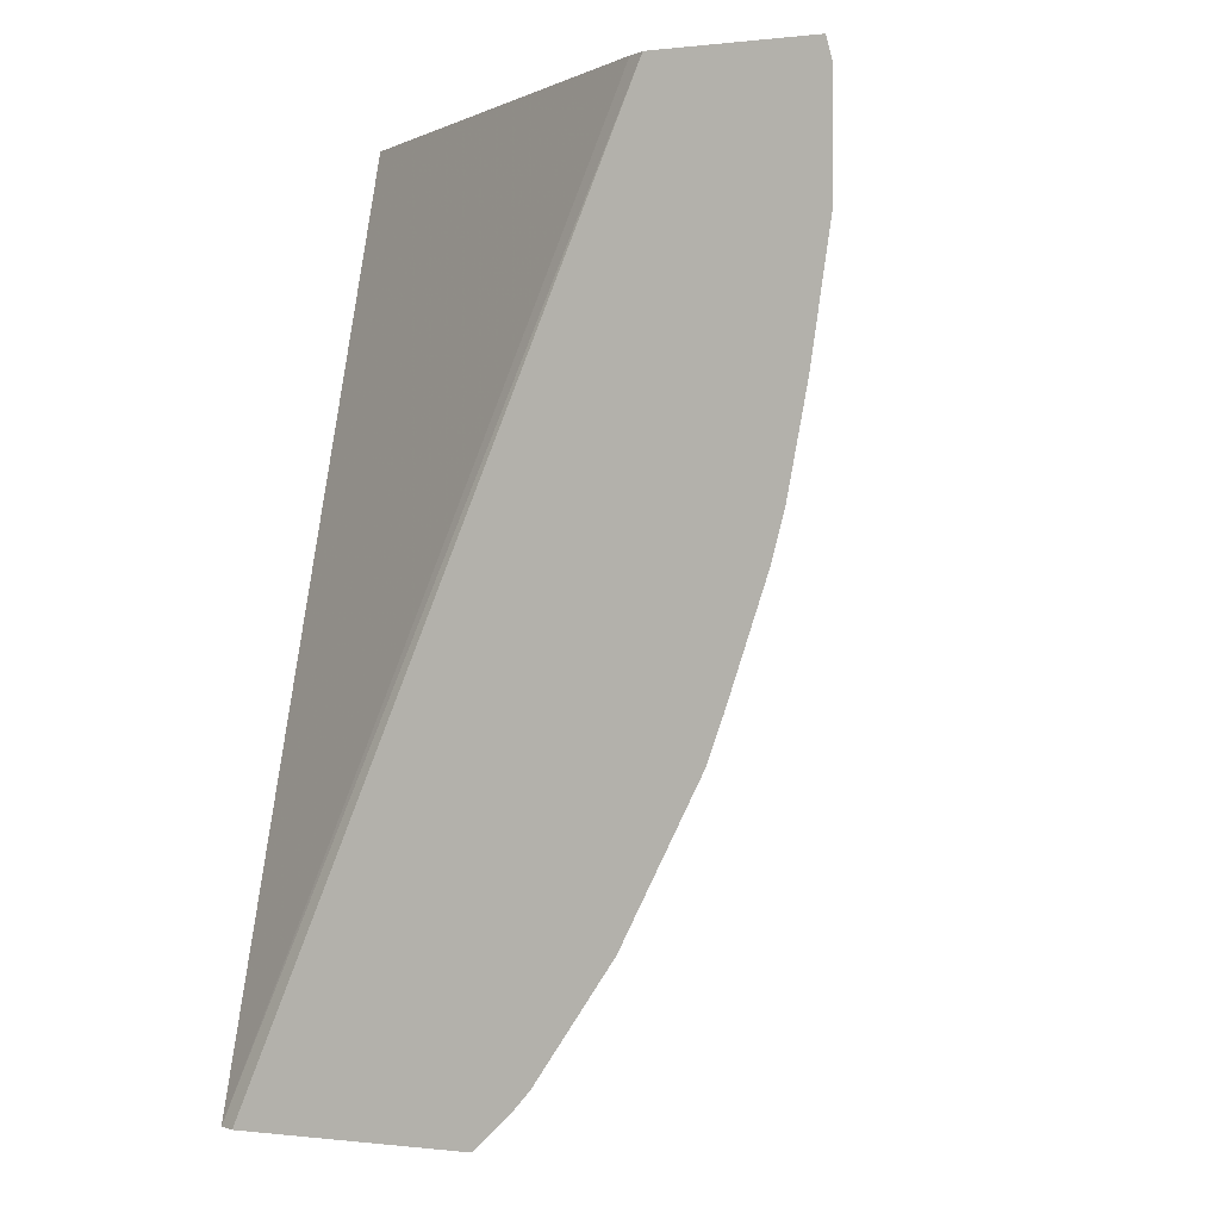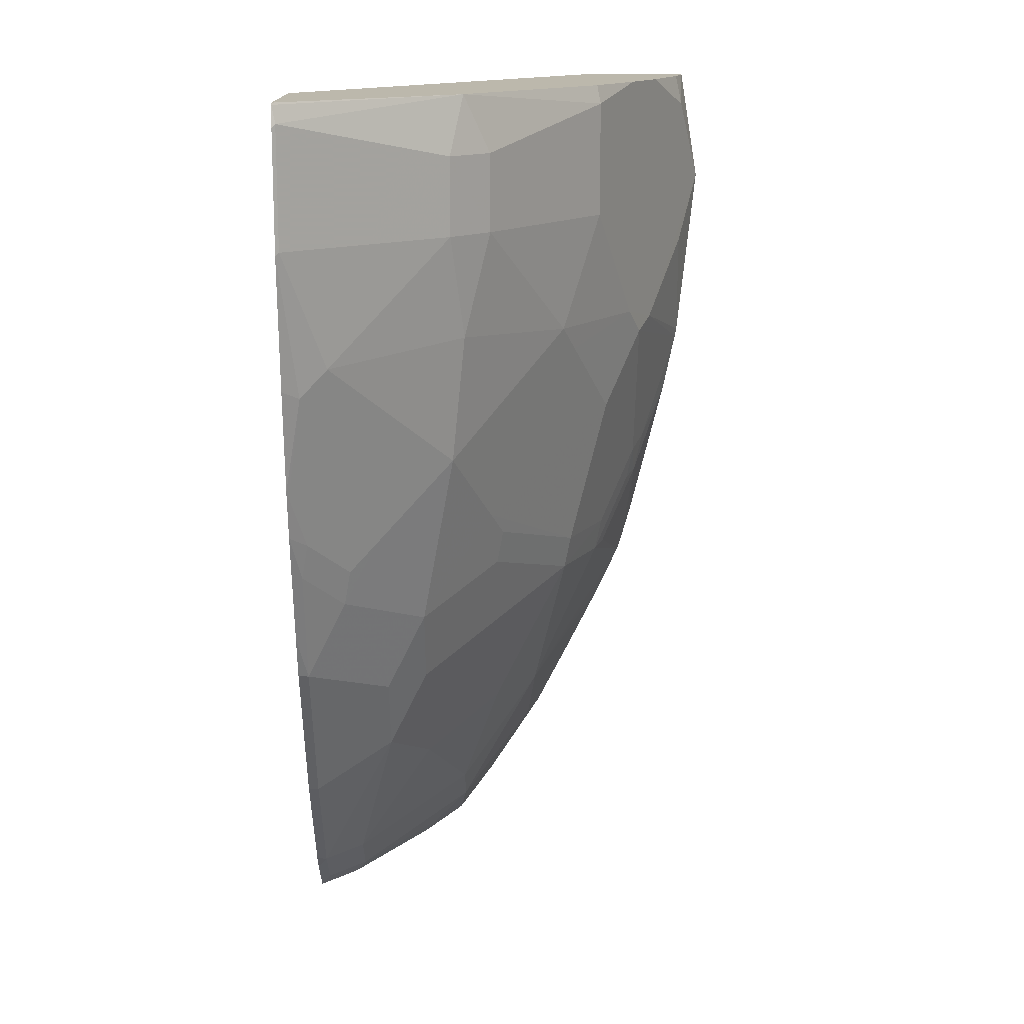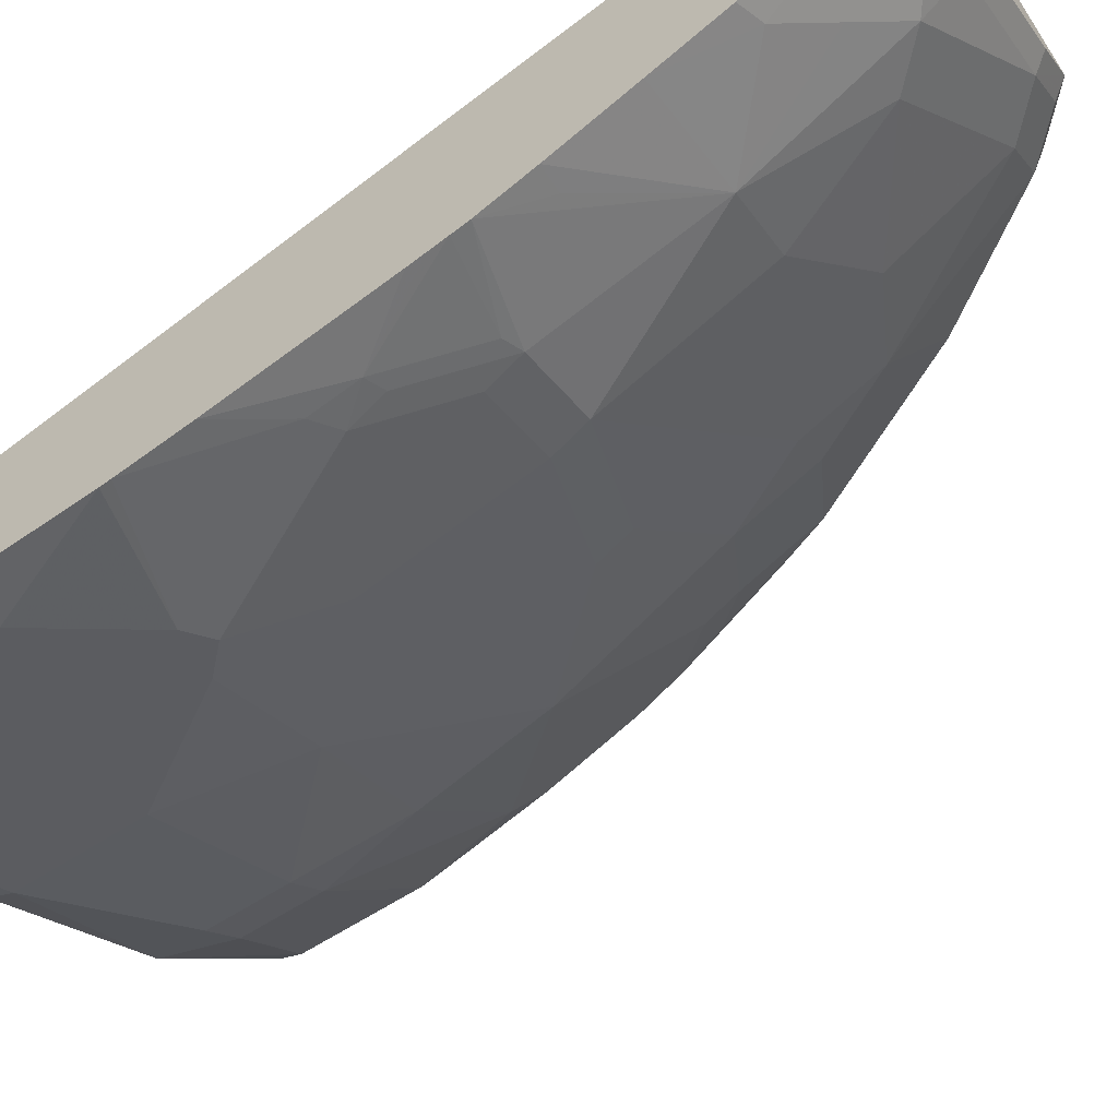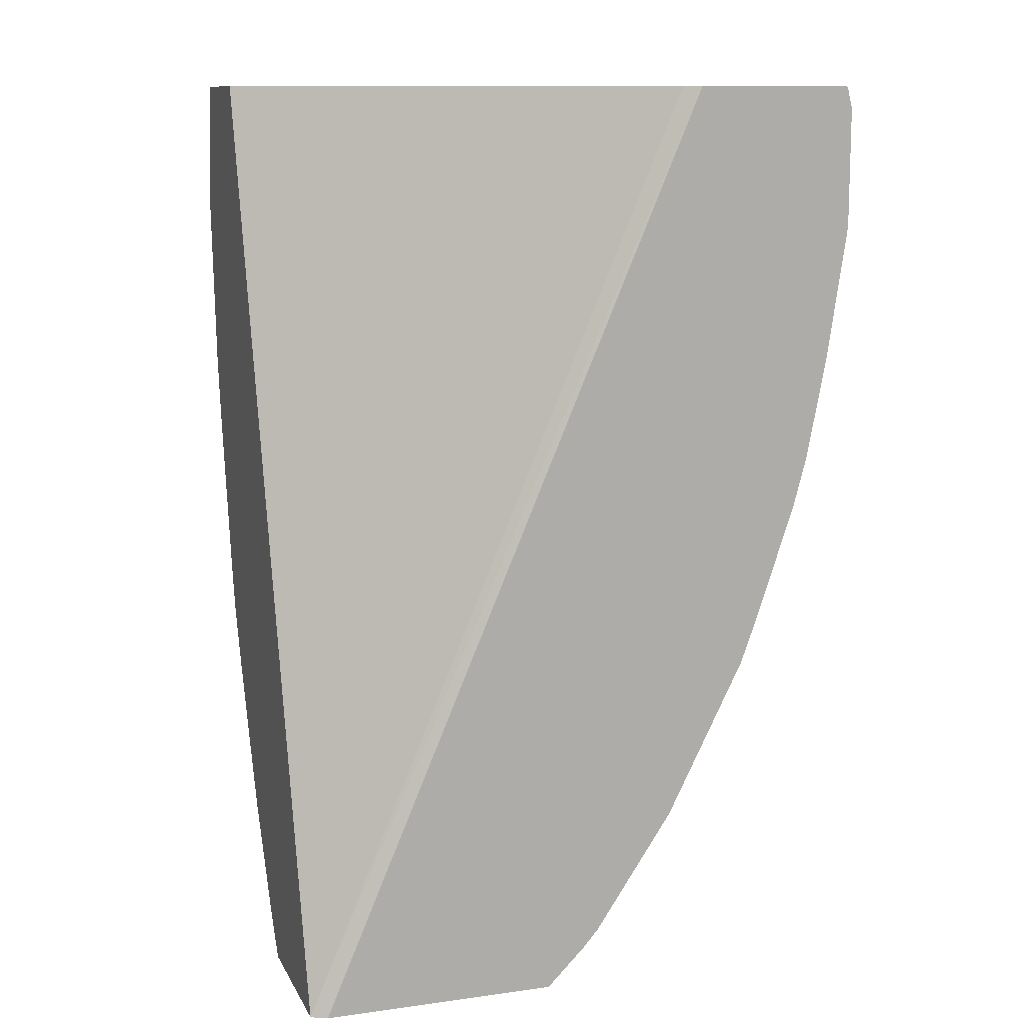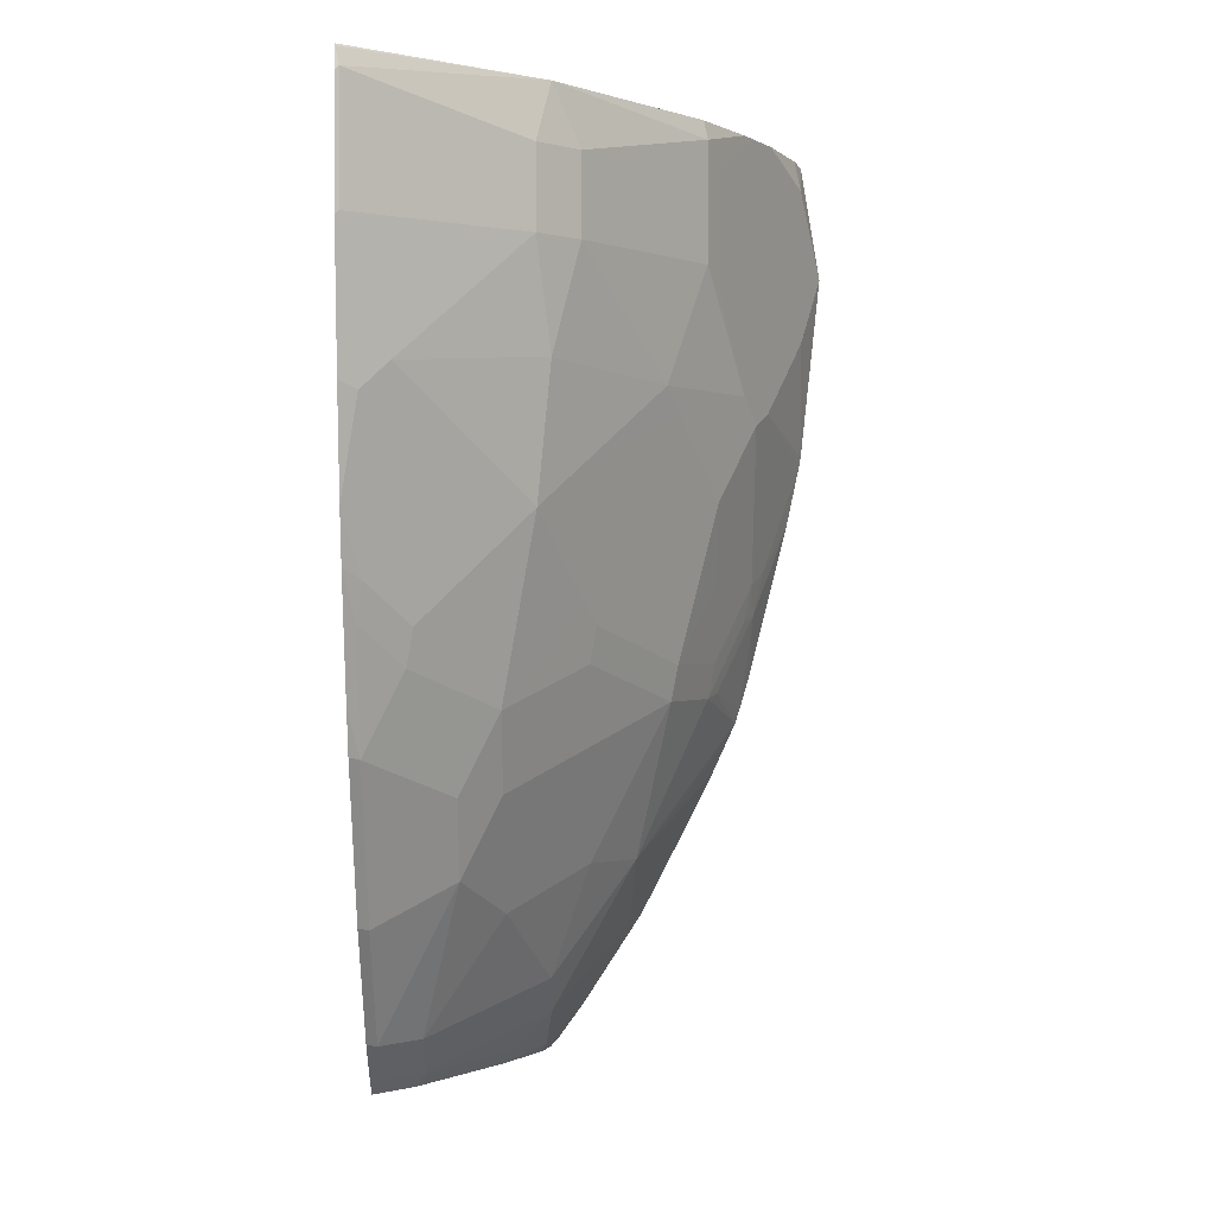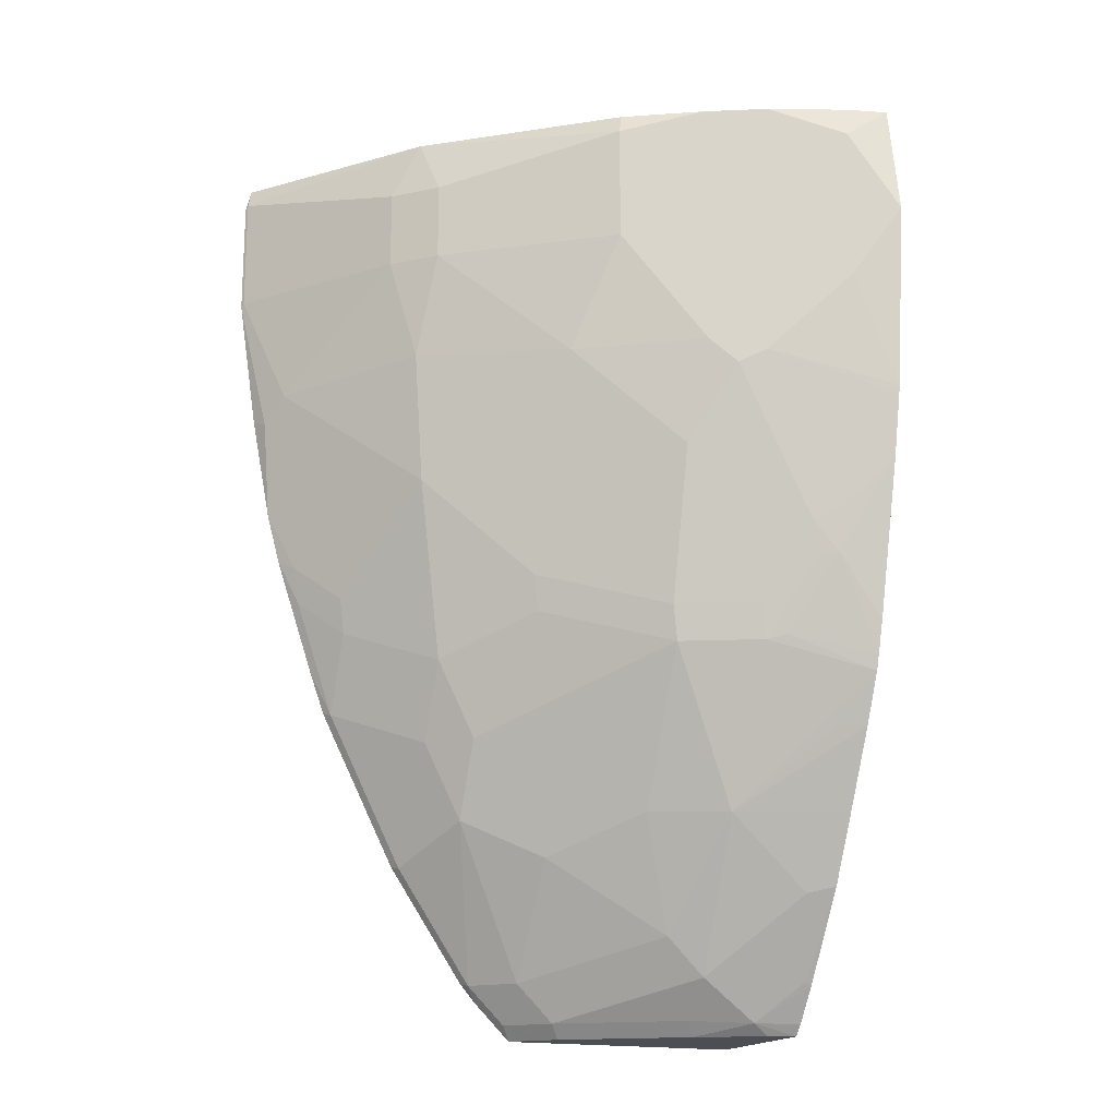
<metadata>
{"format":"obj","ext":"obj","renderer":"f3d","projection":"perspective","resolution":1024,"background":"white","views":[{"elev":0.0,"azim":22.7,"up":"+Y"},{"elev":14.6,"azim":89.5,"up":"+Y"},{"elev":-63.1,"azim":-56.8,"up":"+Z"},{"elev":11.5,"azim":-18.4,"up":"+Y"},{"elev":-0.0,"azim":89.9,"up":"+Y"},{"elev":-17.4,"azim":158.0,"up":"+Y"}]}
</metadata>
<code>
v 0.5071 -0.3149 -0.3447
v 0.5062 -0.3131 -0.3464
v 0.5045 -0.3044 -0.3447
v 0.5071 -0.3748 -0.3447
v 0.433 -0.3034 -0.433
v 0.5062 -0.3731 -0.3464
v 0.4463 -0.3331 -0.4263
v 0.504 -0.3034 -0.3447
v 0.4971 -0.4421 -0.3447
v 0.4929 -0.4464 -0.3531
v 0.3464 -0.3131 -0.5062
v 0.3445 -0.3034 -0.5043
v 0.4263 -0.3331 -0.4463
v 0.4463 -0.3731 -0.4263
v 0.4863 -0.433 -0.3664
v 0.4241 -0.3034 -0.3447
v 0.4871 -0.4947 -0.3447
v 0.4863 -0.493 -0.3464
v 0.453 -0.4863 -0.393
v 0.4663 -0.453 -0.3864
v 0.2962 -0.3034 -0.5314
v 0.3064 -0.3034 -0.5262
v 0.3464 -0.3731 -0.5062
v 0.3331 -0.3264 -0.5129
v 0.4263 -0.3731 -0.4463
v 0.433 -0.4264 -0.433
v 0.416 -0.3034 -0.35
v 0.2164 -0.7721 -0.3487
v 0.2245 -0.7721 -0.3447
v 0.4803 -0.5205 -0.3447
v 0.4729 -0.5263 -0.3531
v 0.4263 -0.493 -0.4263
v 0.2798 -0.3034 -0.5396
v 0.3664 -0.433 -0.4863
v 0.3064 -0.433 -0.5262
v 0.3331 -0.3864 -0.5129
v 0.2164 -0.3632 -0.5713
v 0.2398 -0.3198 -0.5596
v 0.4063 -0.473 -0.4463
v 0.3864 -0.453 -0.4663
v 0.2164 -0.3034 -0.5013
v 0.2164 -0.7721 -0.4279
v 0.3444 -0.7721 -0.3447
v 0.4603 -0.5804 -0.3447
v 0.4496 -0.6045 -0.3497
v 0.4696 -0.5445 -0.3497
v 0.4496 -0.5646 -0.3697
v 0.453 -0.5462 -0.3731
v 0.4463 -0.5329 -0.3864
v 0.393 -0.4863 -0.453
v 0.4097 -0.5845 -0.4097
v 0.3864 -0.5329 -0.4463
v 0.2762 -0.3034 -0.5414
v 0.3531 -0.4464 -0.4929
v 0.3131 -0.4863 -0.5129
v 0.2931 -0.4464 -0.5329
v 0.2798 -0.4397 -0.5396
v 0.2164 -0.333 -0.5663
v 0.2398 -0.3997 -0.5596
v 0.2164 -0.4579 -0.5613
v 0.2164 -0.3034 -0.5613
v 0.2365 -0.3034 -0.5563
v 0.2307 -0.7721 -0.4233
v 0.2164 -0.7663 -0.4329
v 0.2398 -0.766 -0.4263
v 0.3246 -0.7721 -0.3646
v 0.3447 -0.772 -0.3447
v 0.4522 -0.6032 -0.3447
v 0.4097 -0.6245 -0.3897
v 0.4097 -0.6844 -0.3497
v 0.3897 -0.6245 -0.4097
v 0.3697 -0.5646 -0.4497
v 0.373 -0.5462 -0.453
v 0.3131 -0.5662 -0.4929
v 0.2931 -0.5263 -0.5129
v 0.2164 -0.4627 -0.5604
v 0.2531 -0.5263 -0.5329
v 0.2646 -0.7721 -0.4045
v 0.2164 -0.7479 -0.446
v 0.2698 -0.7644 -0.4097
v 0.2198 -0.7461 -0.4463
v 0.2698 -0.7444 -0.4297
v 0.3297 -0.7644 -0.3697
v 0.3497 -0.7644 -0.3497
v 0.3697 -0.7444 -0.3497
v 0.3646 -0.752 -0.3447
v 0.4122 -0.6832 -0.3447
v 0.3897 -0.6644 -0.3897
v 0.3722 -0.7431 -0.3447
v 0.3497 -0.6045 -0.4497
v 0.3098 -0.5845 -0.4896
v 0.2731 -0.5662 -0.5129
v 0.2164 -0.4948 -0.5537
v 0.2398 -0.5196 -0.5396
v 0.2498 -0.5445 -0.5296
v 0.2398 -0.5421 -0.5346
v 0.2164 -0.7011 -0.4764
v 0.2298 -0.7044 -0.4696
v 0.2498 -0.7244 -0.4497
v 0.2731 -0.6661 -0.4729
v 0.2898 -0.7244 -0.4297
v 0.3497 -0.7444 -0.3697
v 0.3497 -0.6844 -0.4097
v 0.3098 -0.6644 -0.4497
v 0.2698 -0.5845 -0.5096
v 0.2164 -0.5747 -0.5337
v 0.2598 -0.582 -0.5146
v 0.2164 -0.5913 -0.5289
v 0.2164 -0.583 -0.5313
v 0.2164 -0.6654 -0.4946
v 0.2164 -0.6255 -0.5146
v 0.2298 -0.6245 -0.5096
v 0.2164 -0.5996 -0.5263
f 55 75 77
f 55 74 75
f 52 74 55
f 55 77 56
f 67 84 85
f 52 72 73
f 51 72 52
f 56 76 57
f 51 90 72
f 51 71 90
f 52 73 74
f 56 77 76
f 66 78 83
f 57 60 59
f 63 65 78
f 64 79 65
f 65 80 78
f 65 79 81
f 65 81 99
f 65 99 82
f 65 82 80
f 66 83 67
f 67 83 84
f 51 88 71
f 57 76 60
f 51 69 88
f 36 57 37
f 50 52 55
f 67 85 86
f 35 55 56
f 35 56 57
f 35 57 36
f 37 58 38
f 37 57 59
f 37 59 60
f 38 61 62
f 38 62 53
f 38 58 61
f 39 50 54
f 50 55 54
f 39 54 40
f 42 65 63
f 43 66 67
f 44 68 45
f 45 69 51
f 45 51 47
f 45 47 46
f 45 68 87
f 45 87 70
f 45 70 88
f 45 88 69
f 47 49 48
f 42 64 65
f 70 87 89
f 100 112 113
f 70 85 88
f 90 104 91
f 91 105 92
f 91 104 100
f 91 100 105
f 92 105 95
f 93 94 96
f 93 96 106
f 95 105 107
f 95 107 96
f 96 107 108
f 96 108 109
f 90 103 104
f 96 109 106
f 98 110 100
f 98 100 99
f 100 104 101
f 100 110 111
f 100 111 112
f 100 113 105
f 101 104 103
f 111 113 112
f 105 113 107
f 107 113 108
f 35 54 55
f 97 110 98
f 70 89 85
f 88 102 103
f 85 89 86
f 71 88 103
f 71 103 90
f 72 74 73
f 72 90 91
f 72 91 74
f 74 91 92
f 74 92 75
f 75 92 77
f 76 77 94
f 76 94 93
f 77 92 95
f 85 102 88
f 77 95 96
f 78 80 83
f 79 97 81
f 80 82 83
f 81 98 99
f 81 97 98
f 82 99 100
f 82 100 101
f 82 101 83
f 83 101 102
f 83 102 85
f 83 85 84
f 77 96 94
f 34 54 35
f 101 103 102
f 33 38 53
f 5 33 53
f 5 53 62
f 5 62 61
f 5 61 41
f 5 41 27
f 5 27 16
f 5 16 8
f 5 7 13
f 5 13 11
f 6 10 15
f 6 15 14
f 5 21 33
f 7 14 25
f 9 17 10
f 10 17 18
f 10 18 19
f 10 19 32
f 10 32 20
f 10 20 15
f 11 21 22
f 11 22 12
f 11 13 25
f 11 25 23
f 11 23 36
f 7 25 13
f 11 36 24
f 5 22 21
f 5 11 12
f 34 40 54
f 1 2 3
f 1 3 8
f 1 8 16
f 1 16 29
f 1 29 43
f 1 43 67
f 1 67 86
f 1 86 89
f 1 89 87
f 1 87 68
f 5 12 22
f 1 44 30
f 1 17 9
f 1 9 4
f 1 4 6
f 1 6 2
f 2 5 3
f 2 6 14
f 2 14 7
f 2 7 5
f 3 5 8
f 4 9 10
f 4 10 6
f 1 30 17
f 11 24 21
f 1 68 44
f 14 26 25
f 28 37 60
f 28 60 76
f 28 76 93
f 28 93 106
f 28 106 109
f 28 109 108
f 28 108 113
f 28 113 111
f 28 111 110
f 28 110 97
f 28 97 79
f 28 58 37
f 28 79 64
f 30 44 45
f 30 45 46
f 30 46 31
f 31 46 47
f 31 48 49
f 32 50 39
f 32 49 47
f 32 47 51
f 32 51 52
f 32 52 50
f 14 15 26
f 28 64 42
f 28 61 58
f 31 47 48
f 28 43 29
f 15 20 26
f 28 41 61
f 16 27 28
f 16 28 29
f 17 30 31
f 18 31 19
f 19 31 49
f 19 49 32
f 20 32 26
f 21 24 33
f 23 25 34
f 23 34 35
f 17 31 18
f 24 37 38
f 23 35 36
f 28 63 78
f 28 42 63
f 26 40 34
f 26 39 40
f 27 41 28
f 26 32 39
f 25 26 34
f 24 36 37
f 24 38 33
f 28 66 43
f 28 78 66

</code>
